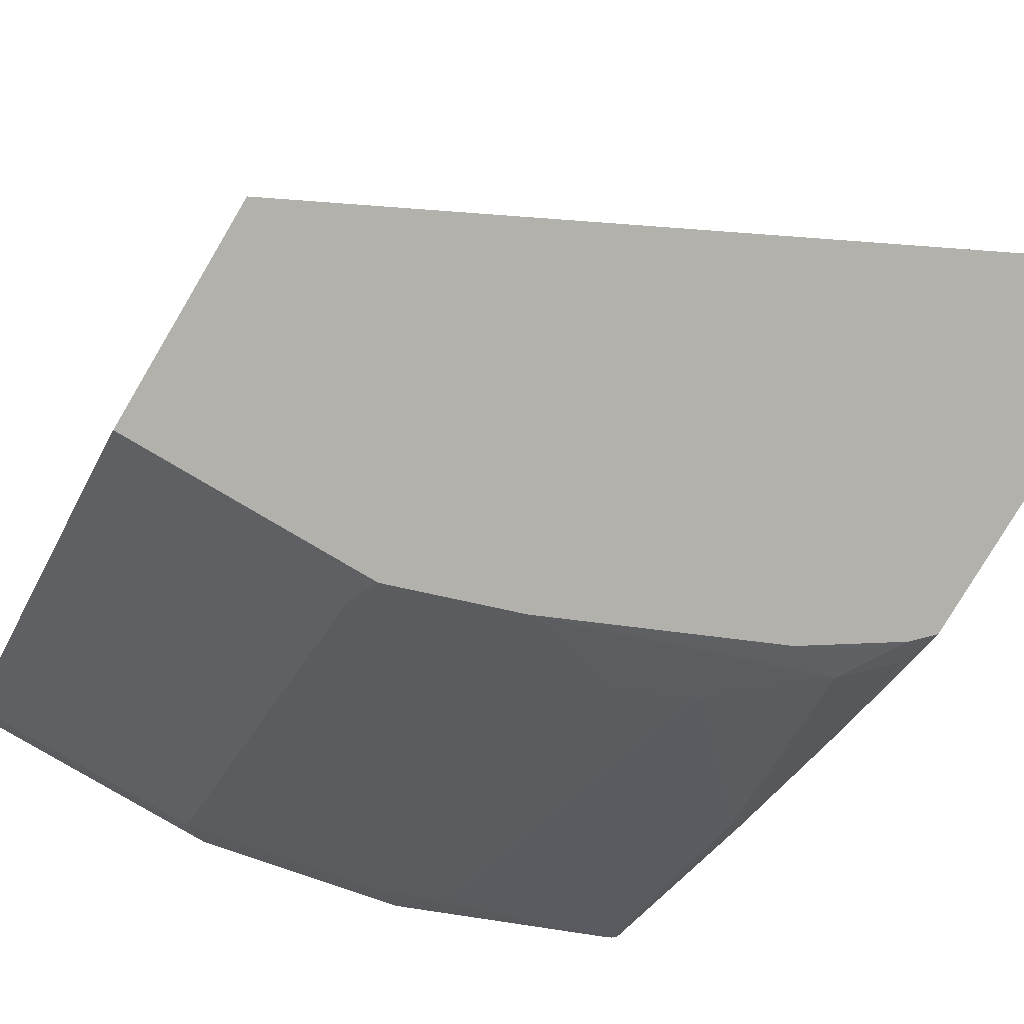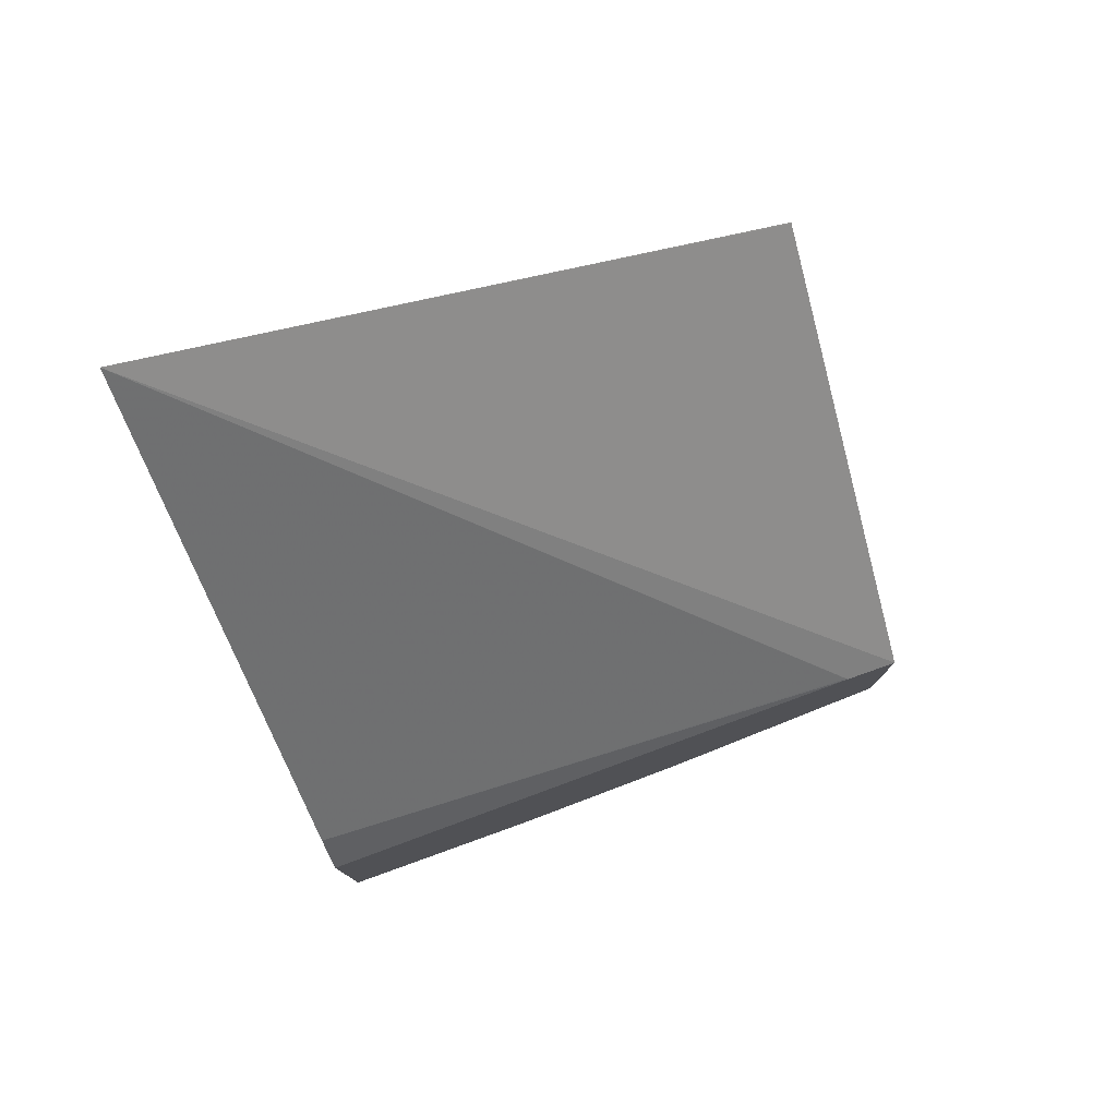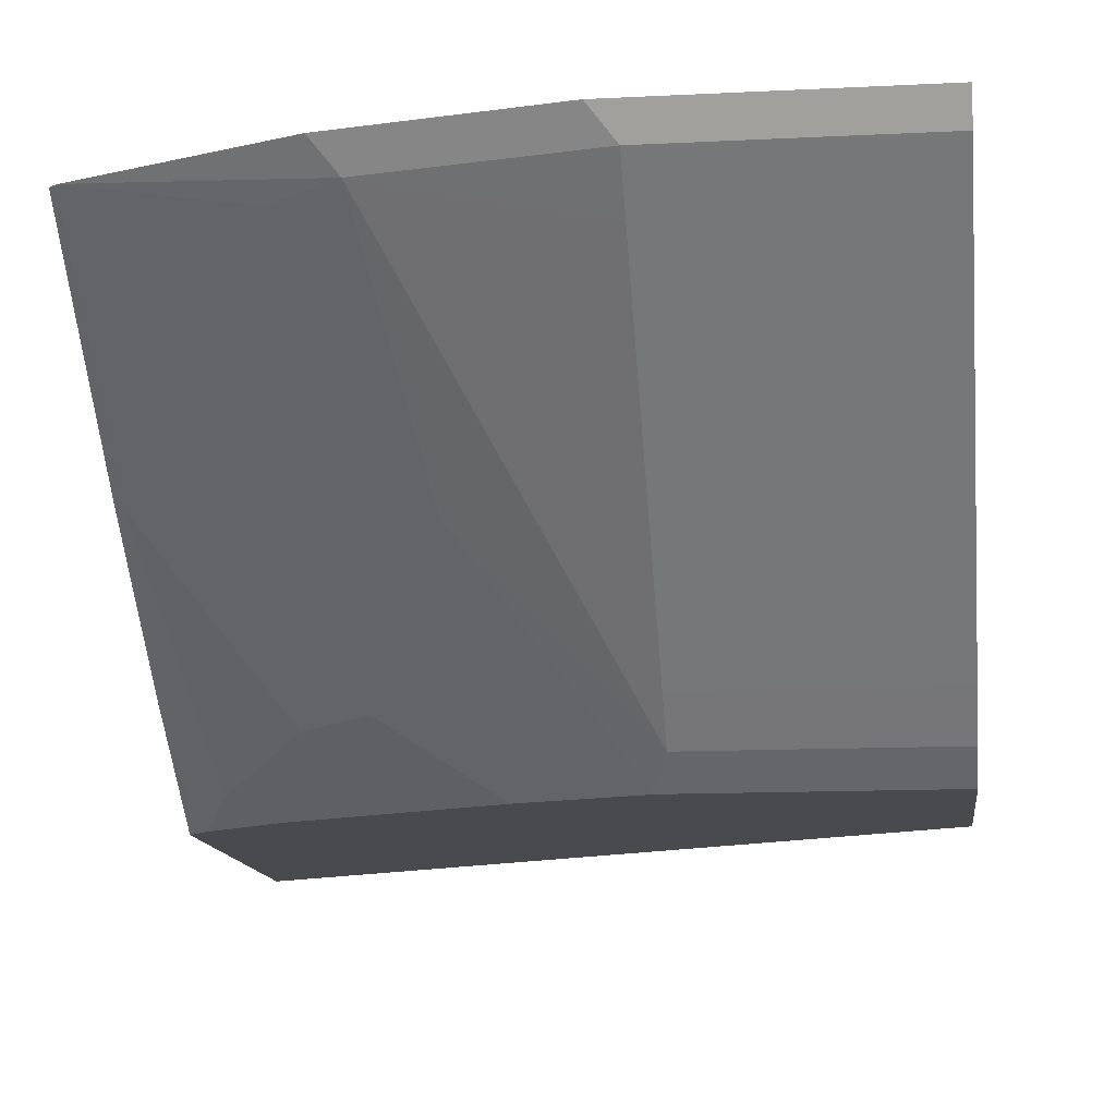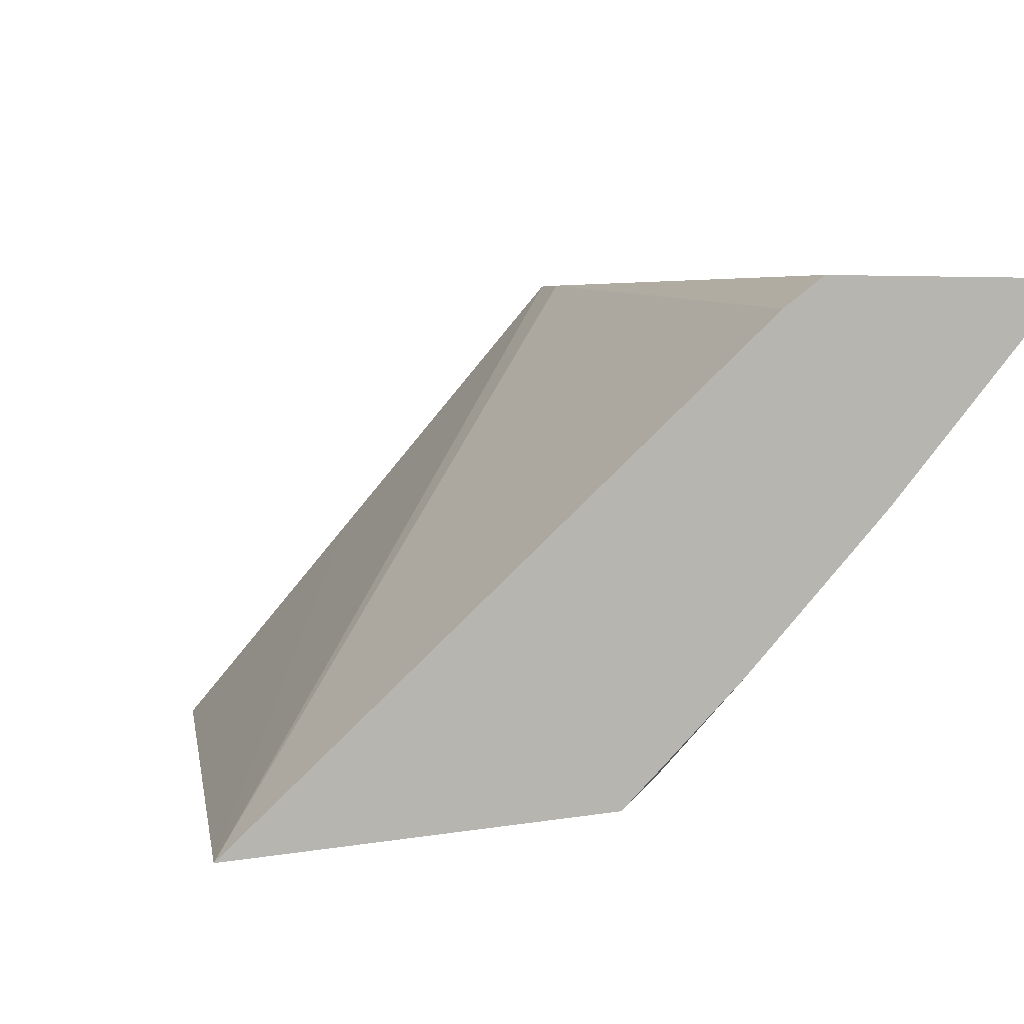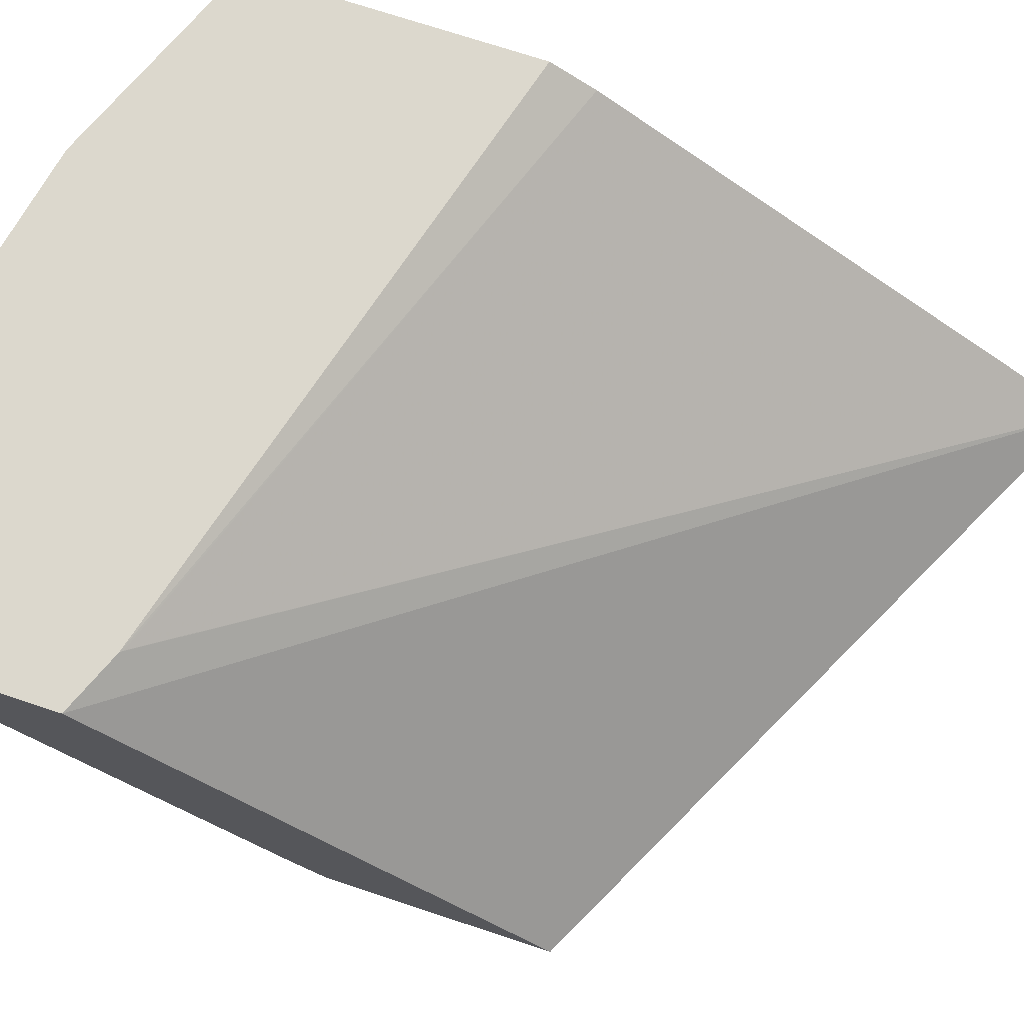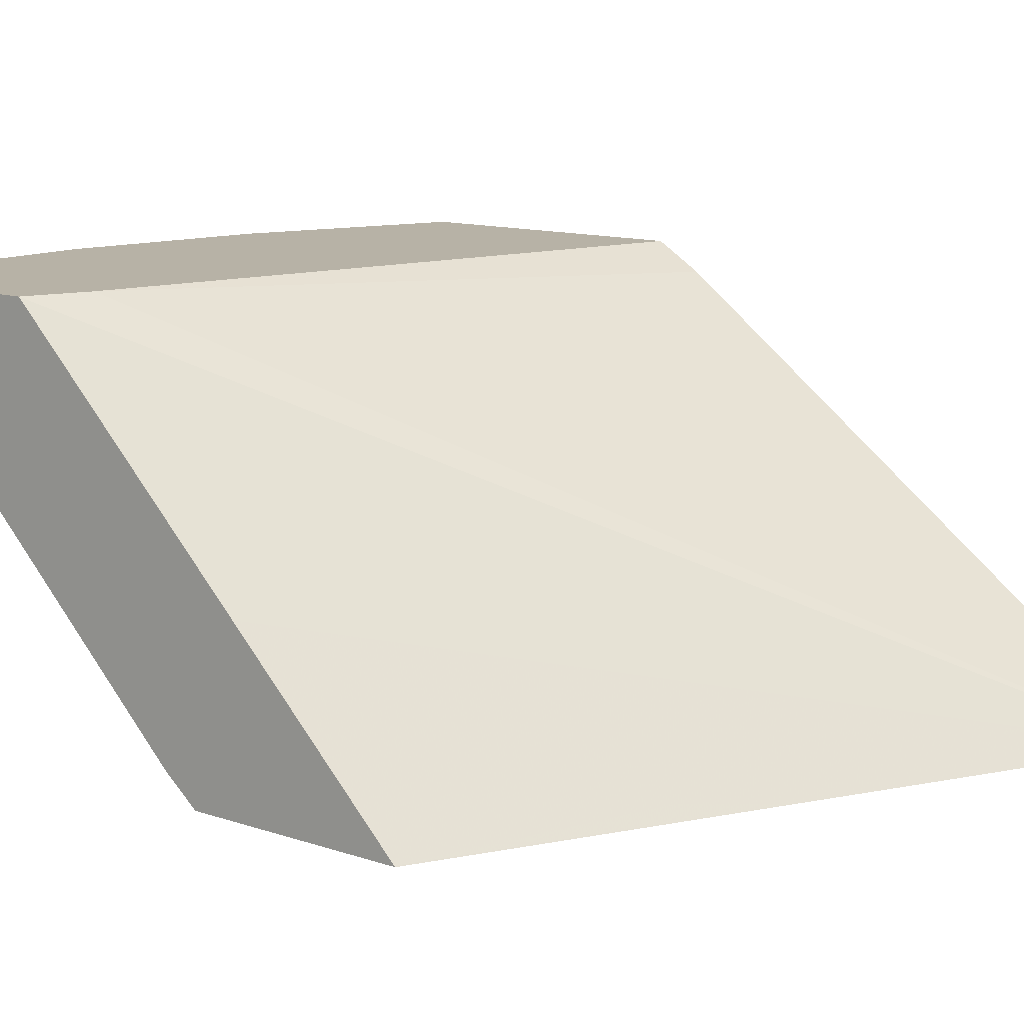
<metadata>
{"format":"obj","ext":"obj","renderer":"f3d","projection":"perspective","resolution":1024,"background":"white","views":[{"elev":-78.9,"azim":-30.7,"up":"+Y"},{"elev":78.9,"azim":158.4,"up":"+Z"},{"elev":-12.8,"azim":-173.3,"up":"+Y"},{"elev":4.0,"azim":55.6,"up":"+Y"},{"elev":72.6,"azim":-71.7,"up":"+Y"},{"elev":12.4,"azim":-51.6,"up":"+Y"}]}
</metadata>
<code>
v 0.3286 -0.0406 -0.2715
v -0.00556 0.04547 -0.5242
v -0.00556 -0.04009 -0.4387
v -0.00556 -0.0406 -0.4382
v 0.3286 -0.0406 -0.449
v 0.3286 0.1533 -0.5285
v 0.02663 0.1662 -0.6317
v 0.02522 0.1669 -0.6331
v -0.00556 0.1669 -0.6457
v -0.00556 0.1651 -0.6439
v -0.00556 0.1452 -0.6239
v -0.00556 -0.0406 -0.5482
v 0.3195 -0.0406 -0.4581
v 0.3042 -0.02992 -0.4888
v 0.3242 -0.02992 -0.4688
v 0.3286 -0.02813 -0.4653
v 0.3286 0.1669 -0.5504
v -0.00556 0.1669 -0.7528
v 0.119 -0.0406 -0.5482
v -0.00556 -0.02658 -0.5652
v 0.2801 -0.0406 -0.4837
v 0.3286 0.009474 -0.5134
v 0.3286 0.006366 -0.5097
v 0.2859 -0.03325 -0.4921
v 0.1788 -0.0406 -0.5283
v 0.2643 -0.009967 -0.5286
v 0.3242 0.06981 -0.5885
v 0.3286 0.0716 -0.5867
v 0.3286 0.1669 -0.69
v 0.125 0.1669 -0.7528
v -0.00556 0.1529 -0.7447
v 0.1131 -0.02658 -0.5652
v 0.1928 0.05321 -0.625
v -0.00556 -0.006635 -0.5852
v 0.2327 -0.006635 -0.5453
v 0.2444 0.1496 -0.7082
v 0.3244 0.1669 -0.6929
v 0.3258 0.1662 -0.6915
v 0.3265 0.1669 -0.6919
v 0.3286 0.1659 -0.6892
v 0.1131 0.1529 -0.7447
v 0.2247 0.1669 -0.7328
v 0.2128 0.1529 -0.7248
v -0.00556 0.133 -0.7248
v 0.1131 -0.006635 -0.5852
v 0.1131 0.133 -0.7248
f 20 34 45
f 19 33 25
f 19 32 33
f 14 22 23
f 21 25 24
f 18 41 31
f 25 35 26
f 20 45 32
f 18 30 41
f 14 23 15
f 14 28 22
f 14 27 28
f 14 26 27
f 14 25 26
f 14 24 25
f 14 21 24
f 25 33 35
f 13 21 14
f 15 23 16
f 26 35 36
f 37 43 42
f 26 37 38
f 43 45 46
f 12 32 19
f 41 43 46
f 37 39 38
f 36 43 37
f 35 43 36
f 34 46 45
f 34 44 46
f 33 43 35
f 26 36 37
f 32 43 33
f 31 46 44
f 31 41 46
f 30 43 41
f 30 42 43
f 29 40 39
f 27 40 28
f 27 39 40
f 27 38 39
f 26 38 27
f 32 45 43
f 12 20 32
f 2 9 18
f 8 30 18
f 1 7 8
f 1 6 7
f 1 17 6
f 1 29 17
f 1 40 29
f 1 28 40
f 1 22 28
f 1 23 22
f 1 8 9
f 1 16 23
f 1 13 5
f 1 21 13
f 1 25 21
f 1 19 25
f 1 12 19
f 1 4 12
f 1 3 4
f 8 18 9
f 1 5 16
f 1 9 10
f 1 2 3
f 1 11 2
f 1 10 11
f 8 37 42
f 8 39 37
f 8 29 39
f 8 17 29
f 6 8 7
f 6 17 8
f 5 15 16
f 5 14 15
f 8 42 30
f 2 4 3
f 2 12 4
f 2 20 12
f 2 34 20
f 2 44 34
f 2 31 44
f 2 18 31
f 2 10 9
f 2 11 10
f 5 13 14

</code>
